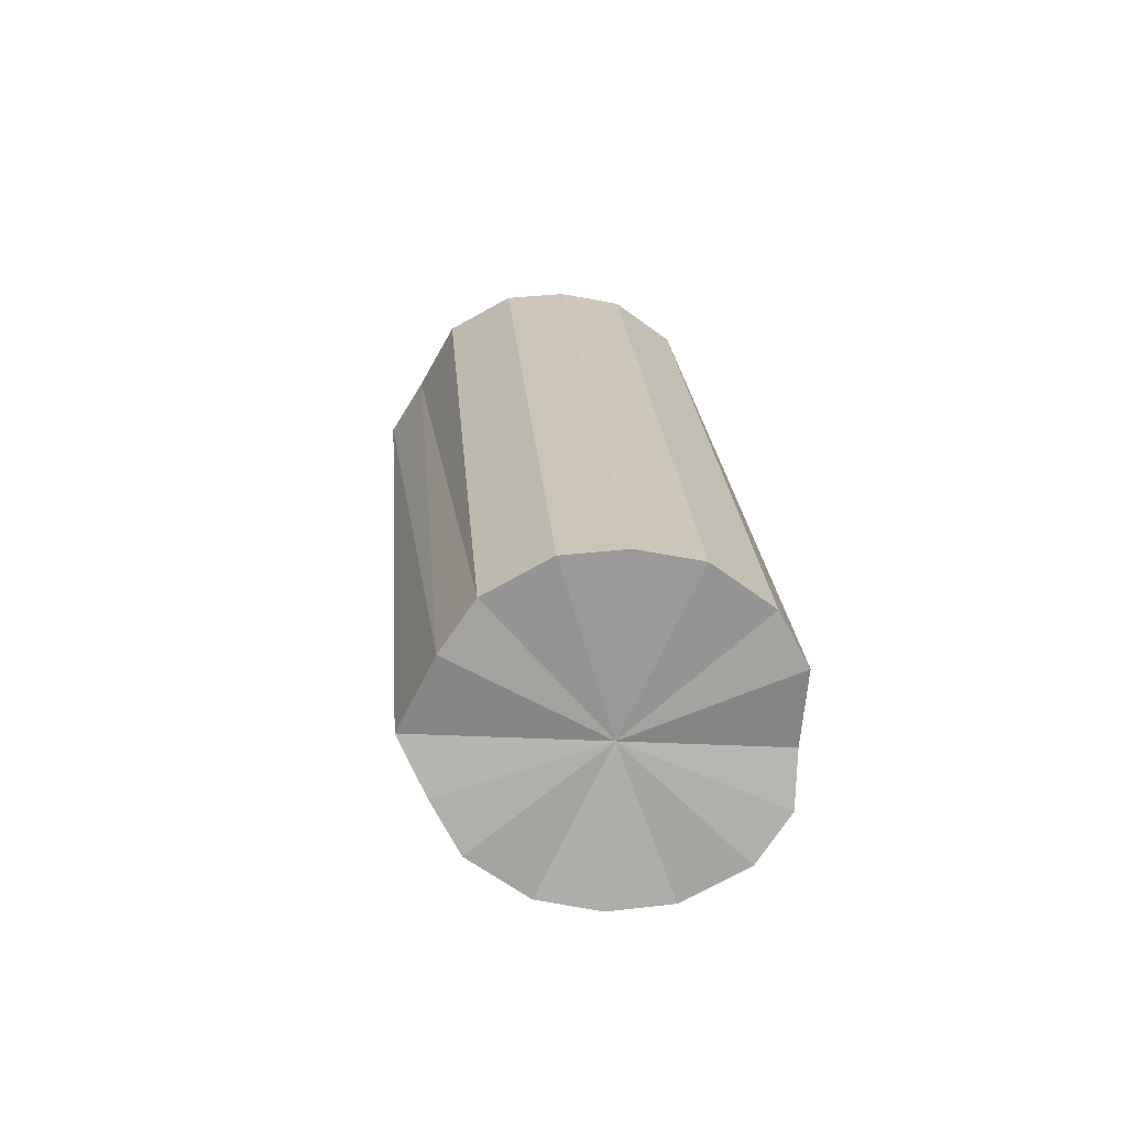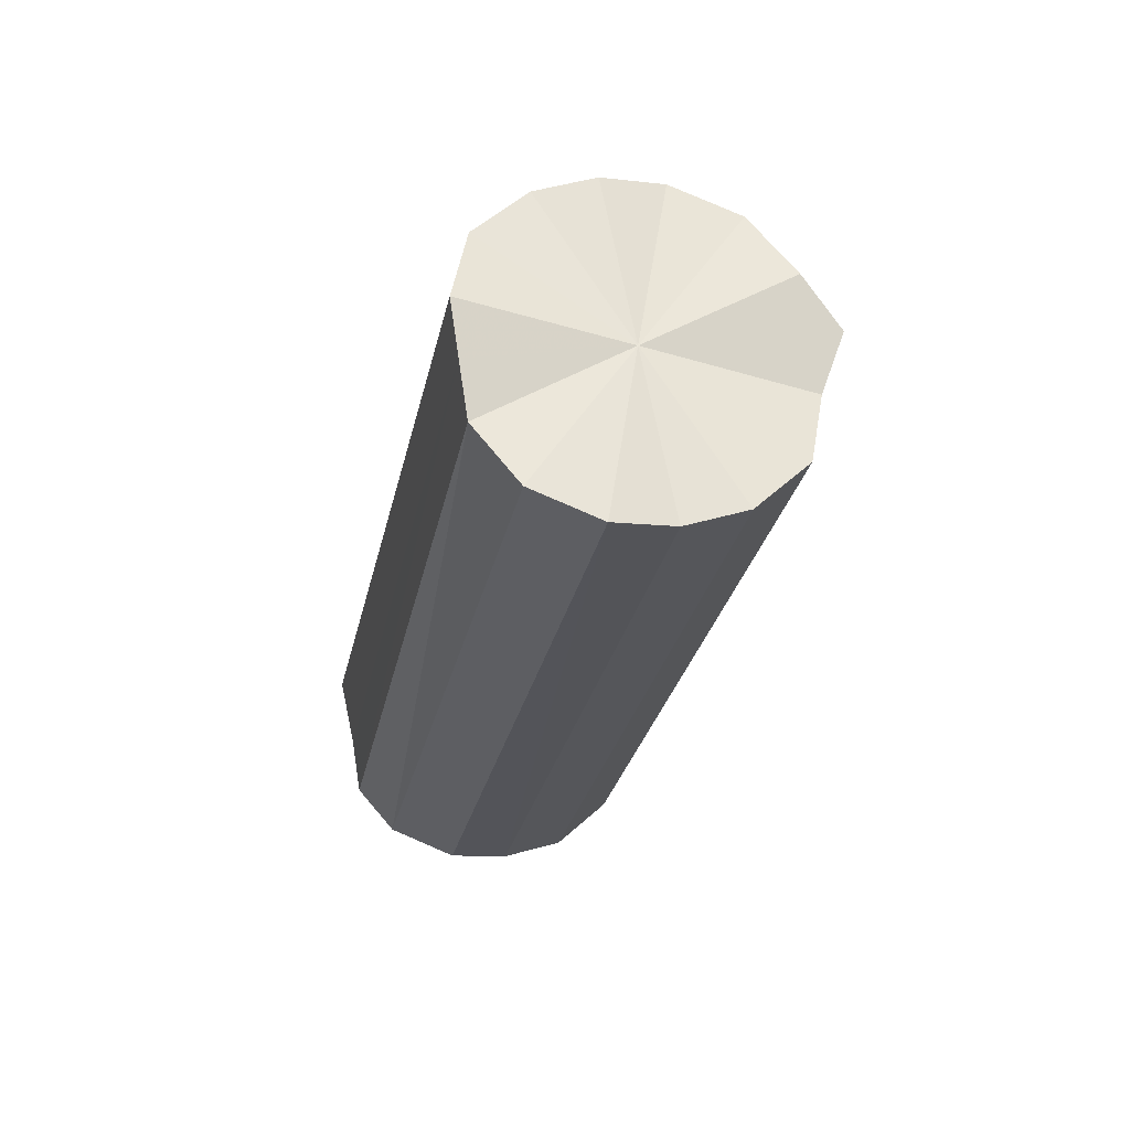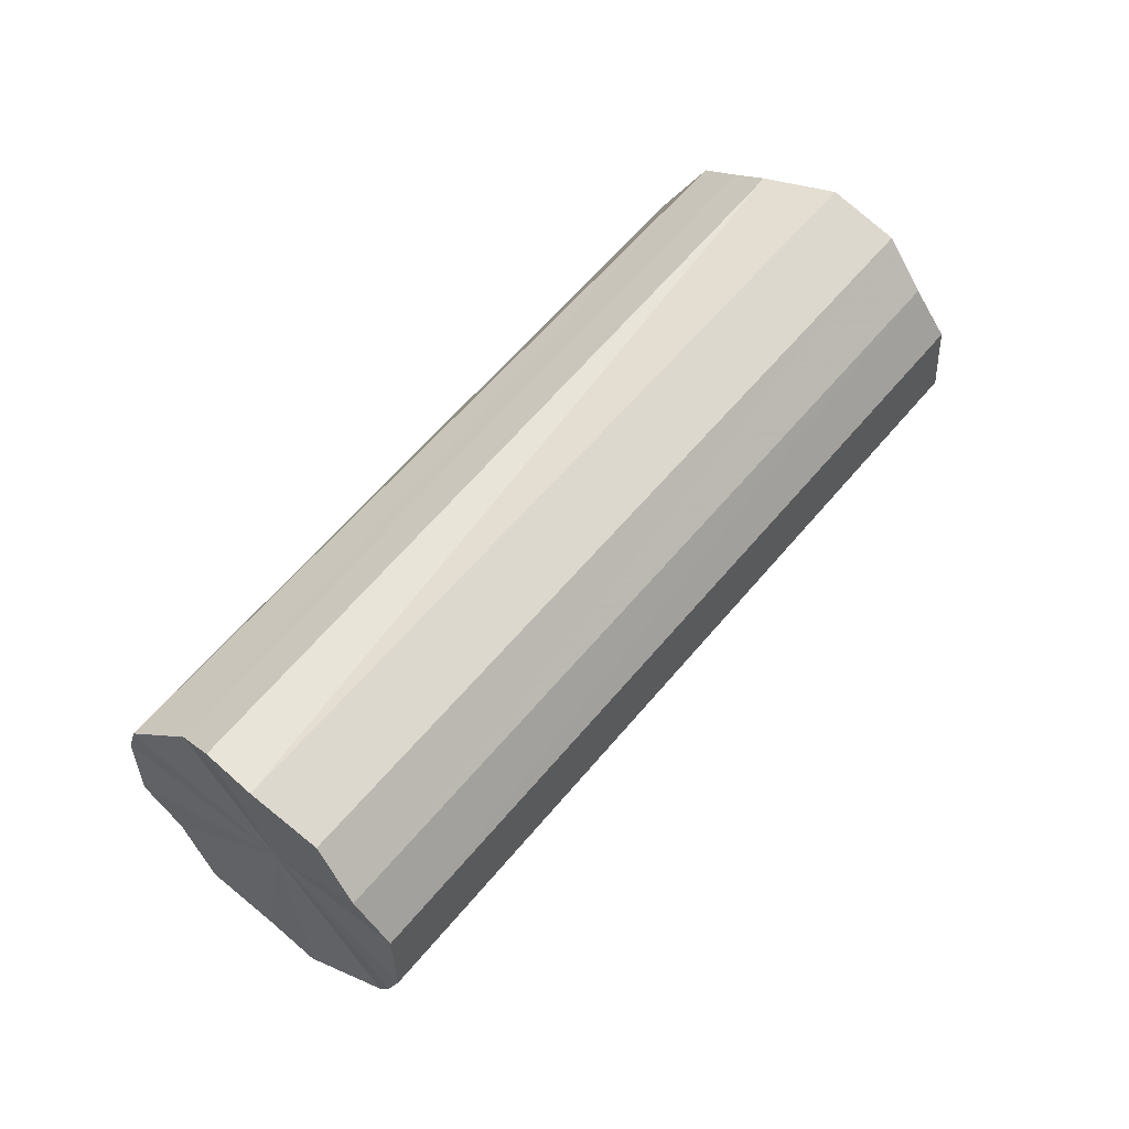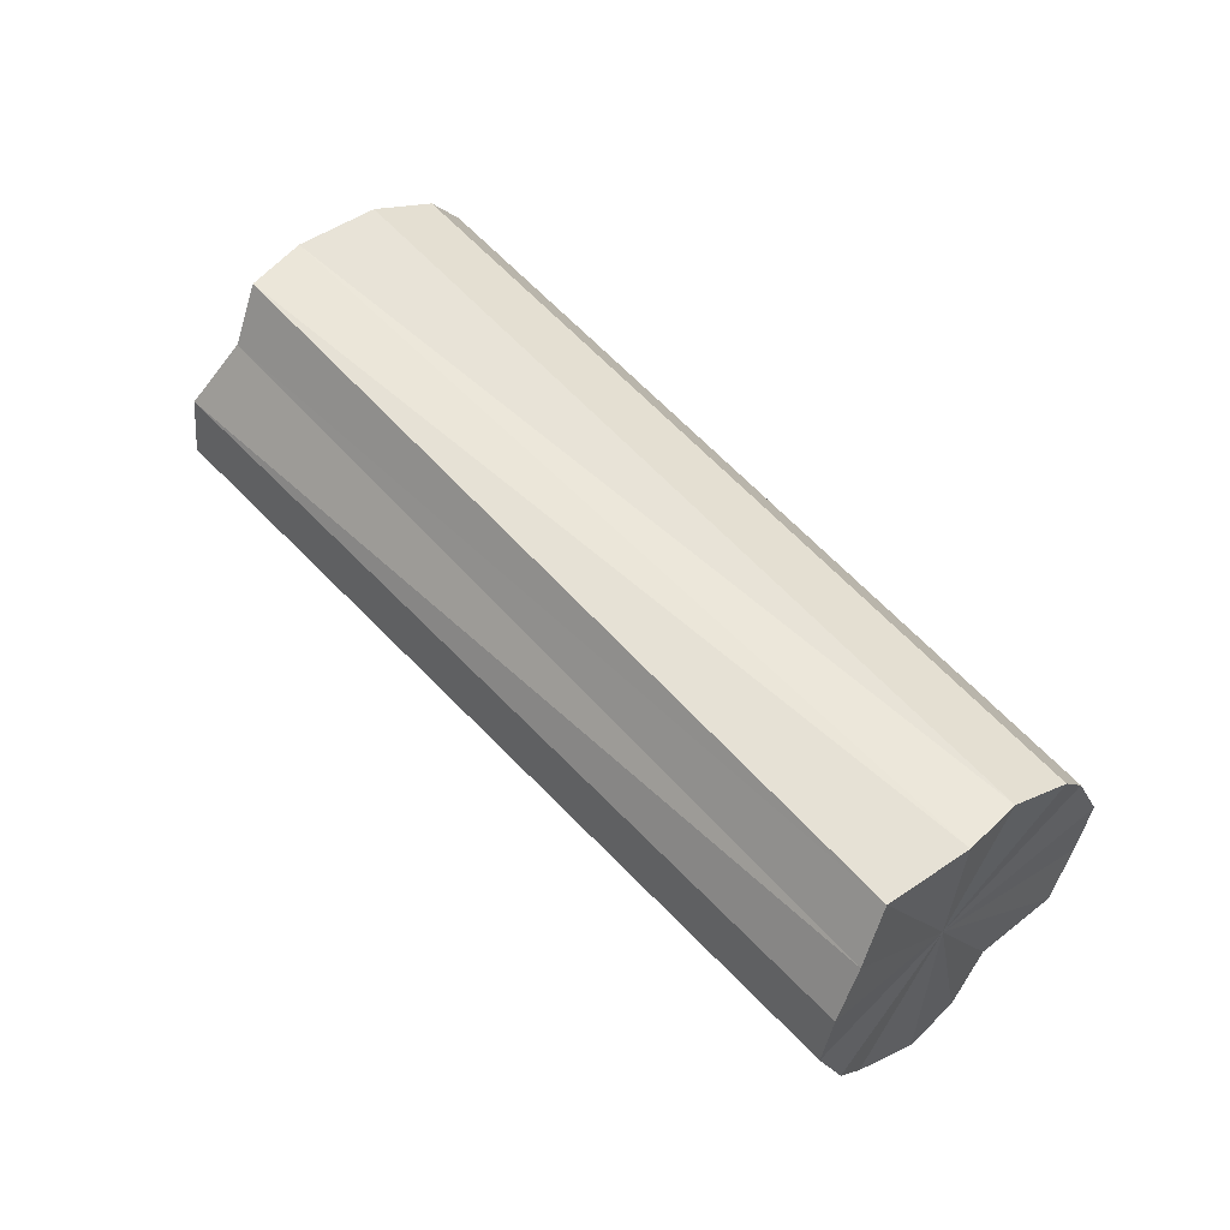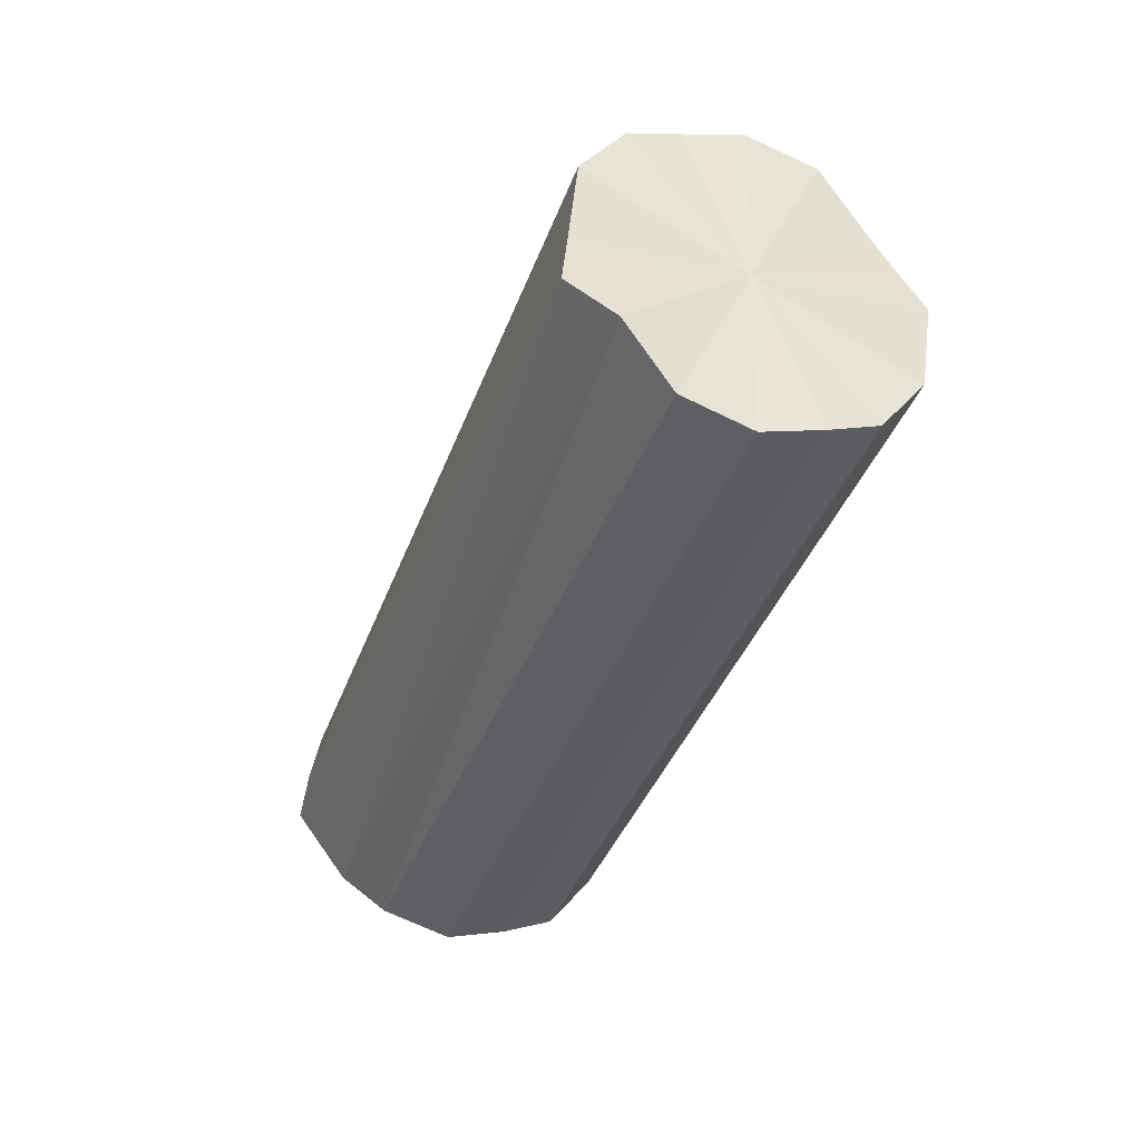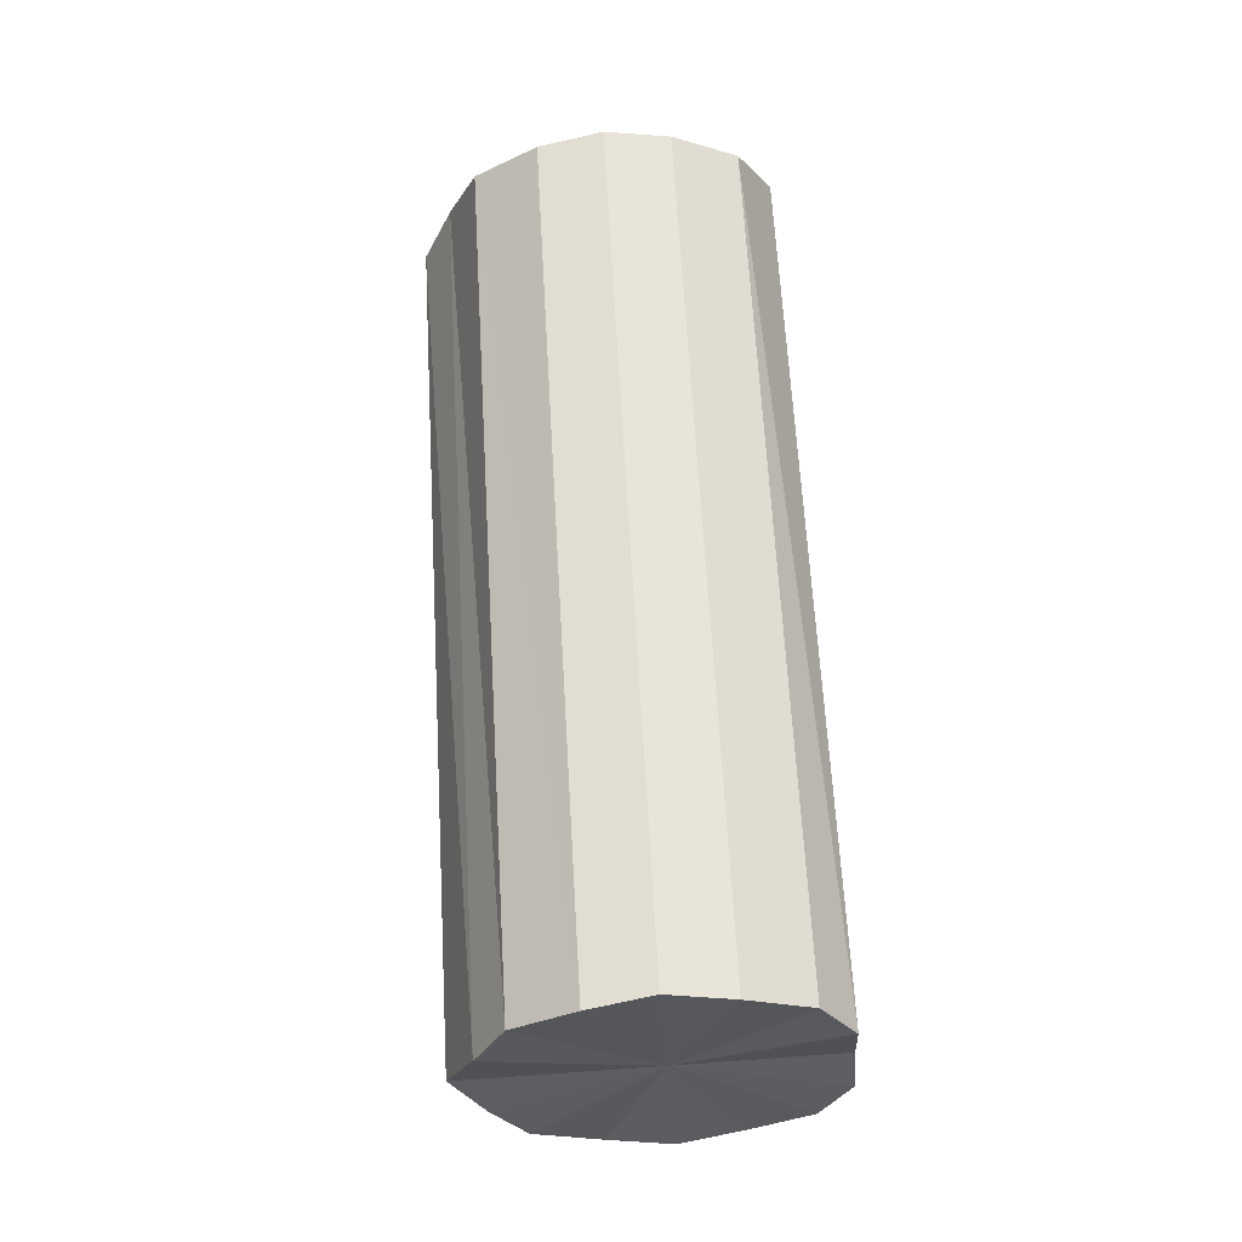
<metadata>
{"format":"obj","ext":"obj","renderer":"f3d","projection":"perspective","resolution":1024,"background":"white","views":[{"elev":-25.3,"azim":-5.6,"up":"+Z"},{"elev":20.1,"azim":164.9,"up":"+Z"},{"elev":-57.7,"azim":118.6,"up":"+Z"},{"elev":-14.0,"azim":-69.4,"up":"+Z"},{"elev":8.2,"azim":-28.1,"up":"+Y"},{"elev":-74.1,"azim":4.4,"up":"+Y"}]}
</metadata>
<code>
o 8510
v 2175 1868 17.66
v 2175 1868 17.66
v 2175 1868 17.47
v 2175 1868 17.65
v 2175 1868 17.46
v 2175 1868 17.66
v 2175 1868 17.46
v 2175 1868 17.64
v 2175 1868 17.45
v 2175 1868 17.65
v 2175 1868 17.45
v 2175 1868 17.62
v 2175 1868 17.44
v 2175 1868 17.64
v 2175 1868 17.44
v 2175 1868 17.61
v 2175 1868 17.43
v 2175 1868 17.62
v 2175 1868 17.43
v 2175 1868 17.59
v 2175 1868 17.41
v 2175 1868 17.61
v 2175 1868 17.41
v 2175 1868 17.59
v 2175 1868 17.4
v 2175 1868 17.59
v 2175 1868 17.4
v 2175 1868 17.58
v 2175 1868 17.39
v 2175 1868 17.59
v 2175 1868 17.39
v 2175 1868 17.39
v 2175 1868 17.47
v 2175 1868 17.66
v 2175 1868 17.46
v 2175 1868 17.65
v 2175 1868 17.45
v 2175 1868 17.46
v 2175 1868 17.66
v 2175 1868 17.45
v 2175 1868 17.66
v 2175 1868 17.64
v 2175 1868 17.44
v 2175 1868 17.44
v 2175 1868 17.65
v 2175 1868 17.43
v 2175 1868 17.64
v 2175 1868 17.62
v 2175 1868 17.43
v 2175 1868 17.41
v 2175 1868 17.62
v 2175 1868 17.4
v 2175 1868 17.61
v 2175 1868 17.61
v 2175 1868 17.41
v 2175 1868 17.39
v 2175 1868 17.59
v 2175 1868 17.39
v 2175 1868 17.59
v 2175 1868 17.59
v 2175 1868 17.4
v 2175 1868 17.39
v 2175 1868 17.58
v 2175 1868 17.59
v 2175 1868 17.62
v 2175 1868 17.66
v 2175 1868 17.66
v 2175 1868 17.65
v 2175 1868 17.66
v 2175 1868 17.64
v 2175 1868 17.65
v 2175 1868 17.62
v 2175 1868 17.64
v 2175 1868 17.61
v 2175 1868 17.62
v 2175 1868 17.59
v 2175 1868 17.61
v 2175 1868 17.59
v 2175 1868 17.59
v 2175 1868 17.58
v 2175 1868 17.59
v 2175 1868 17.43
v 2175 1868 17.47
v 2175 1868 17.46
v 2175 1868 17.46
v 2175 1868 17.45
v 2175 1868 17.45
v 2175 1868 17.44
v 2175 1868 17.44
v 2175 1868 17.43
v 2175 1868 17.43
v 2175 1868 17.41
v 2175 1868 17.41
v 2175 1868 17.4
v 2175 1868 17.4
v 2175 1868 17.39
v 2175 1868 17.39
v 2175 1868 17.39
f 1 2 3
f 2 4 5
f 6 1 7
f 4 8 9
f 10 6 11
f 8 12 13
f 14 10 15
f 12 16 17
f 18 14 19
f 16 20 21
f 22 18 23
f 20 24 25
f 26 22 27
f 24 28 29
f 30 26 31
f 28 30 32
f 33 34 35
f 35 36 37
f 38 39 33
f 40 41 38
f 37 42 43
f 44 45 40
f 46 47 44
f 43 48 49
f 50 51 46
f 52 53 50
f 49 54 55
f 56 57 52
f 58 59 56
f 55 60 61
f 62 63 58
f 61 64 62
f 65 66 67
f 65 68 66
f 65 67 69
f 65 70 68
f 65 69 71
f 65 72 70
f 65 71 73
f 65 74 72
f 65 73 75
f 65 76 74
f 65 75 77
f 65 78 76
f 65 77 79
f 65 80 78
f 65 79 81
f 65 81 80
f 82 83 84
f 82 85 83
f 82 84 86
f 82 87 85
f 82 86 88
f 82 89 87
f 82 88 90
f 82 91 89
f 82 90 92
f 82 93 91
f 82 92 94
f 82 95 93
f 82 94 96
f 82 97 95
f 82 96 98
f 82 98 97

</code>
